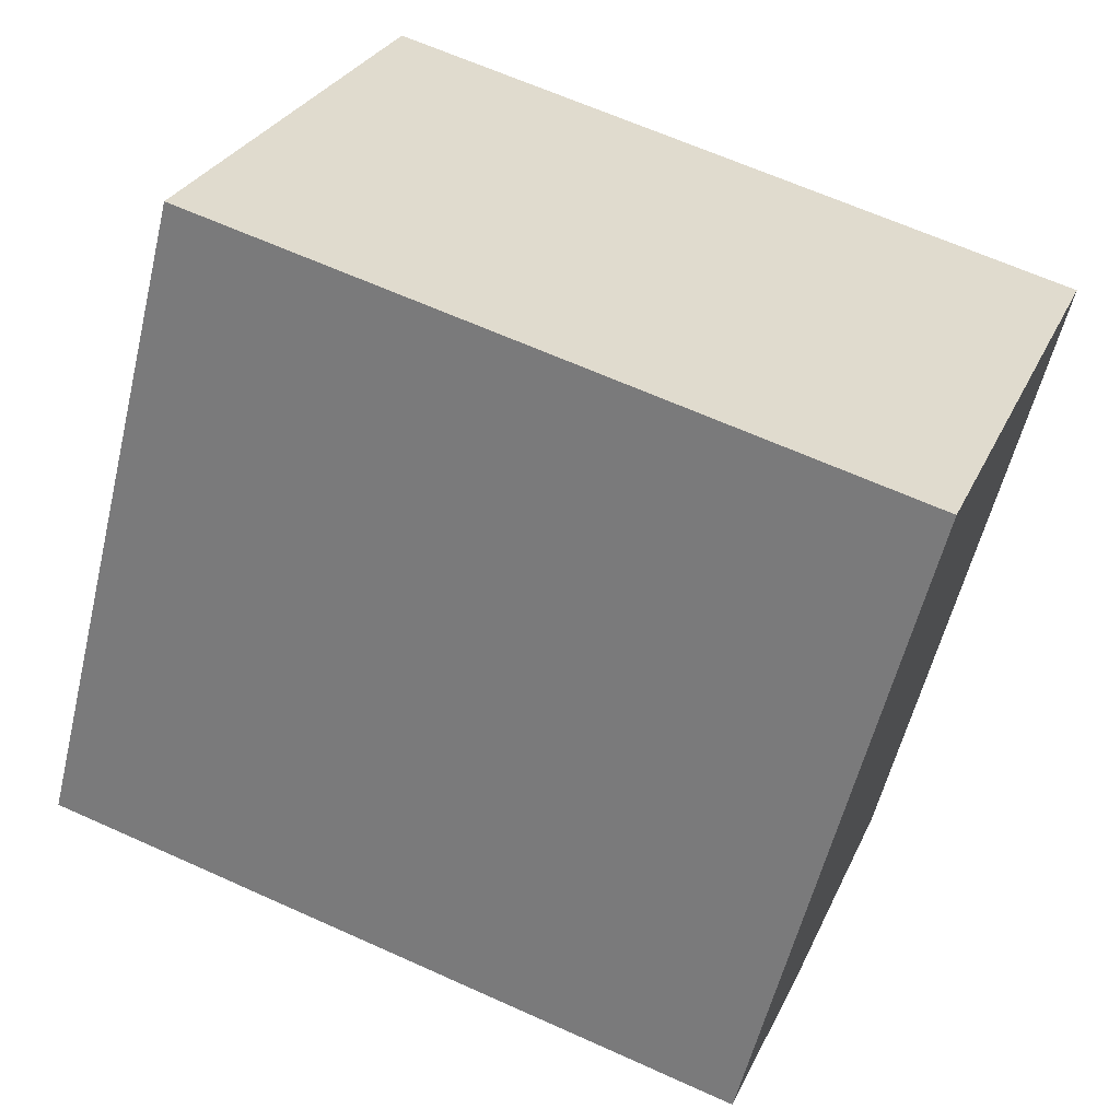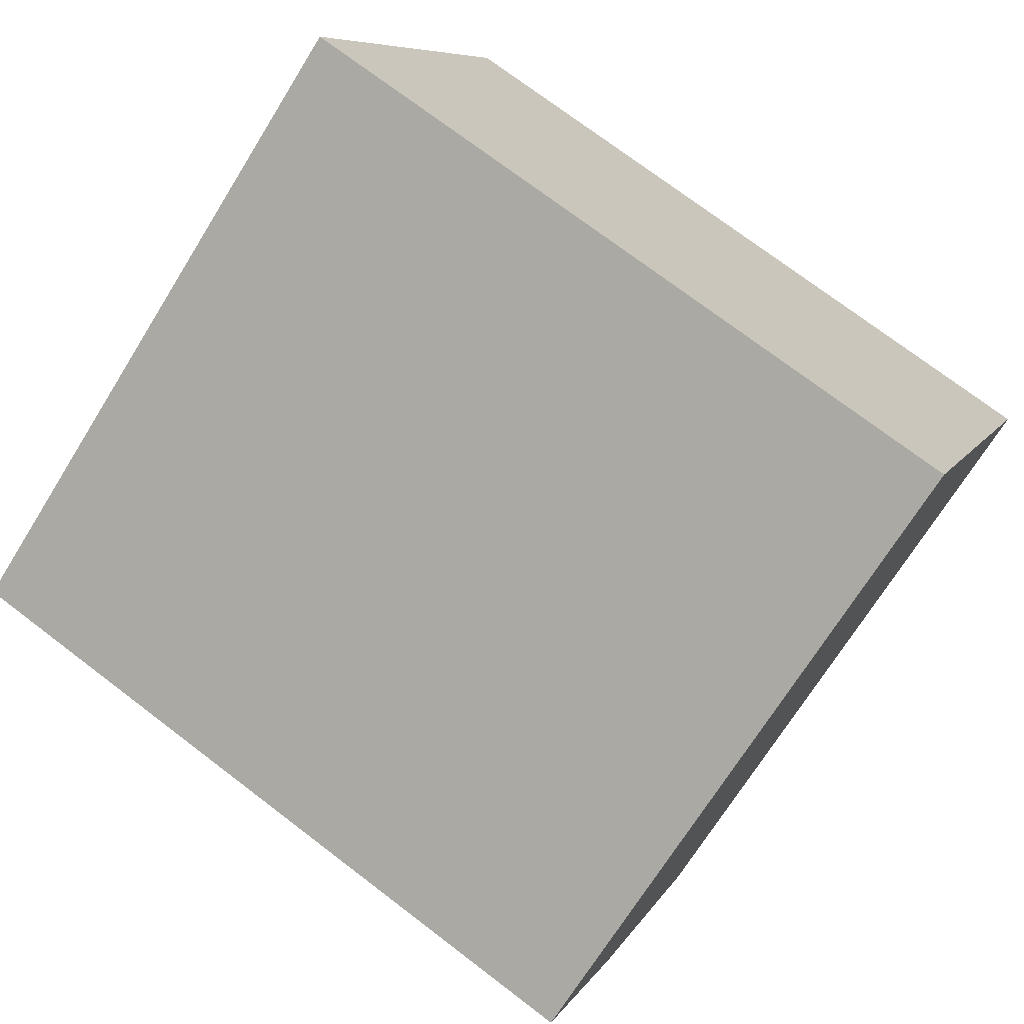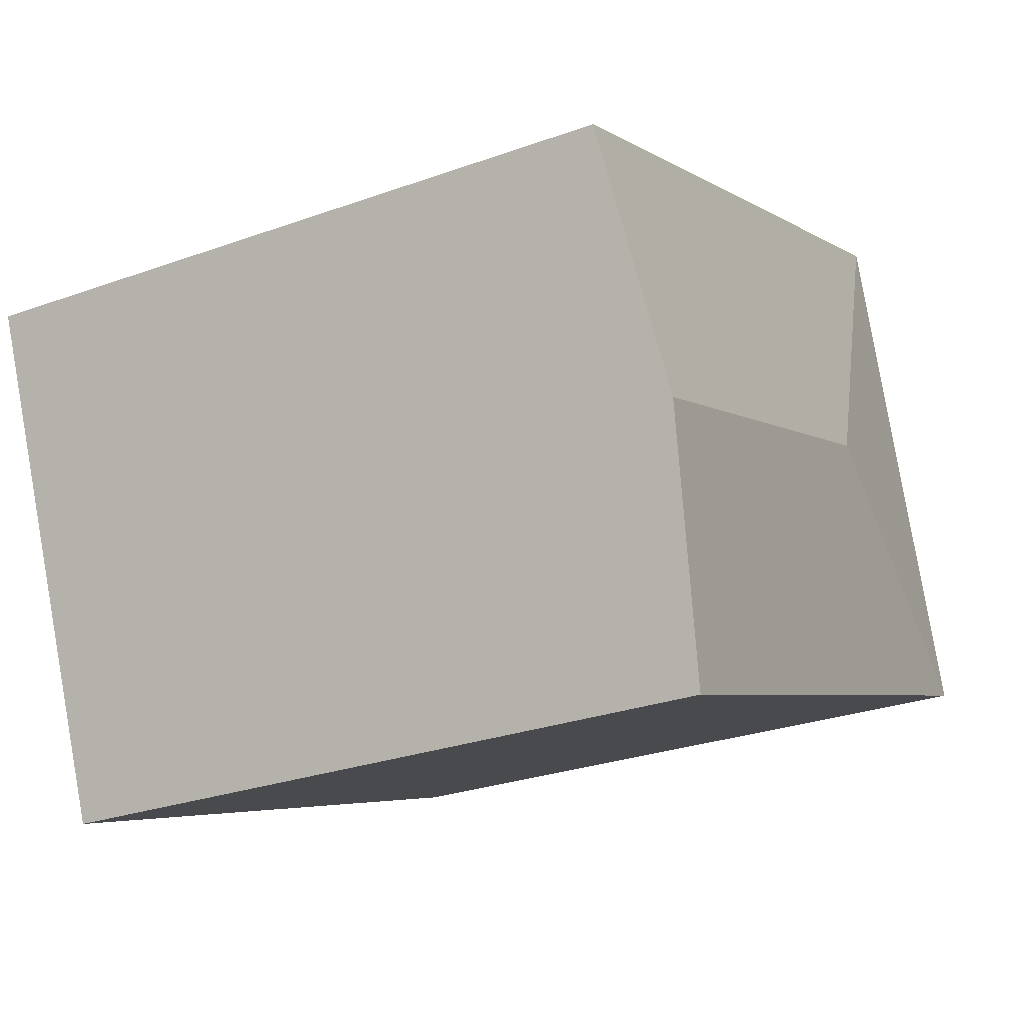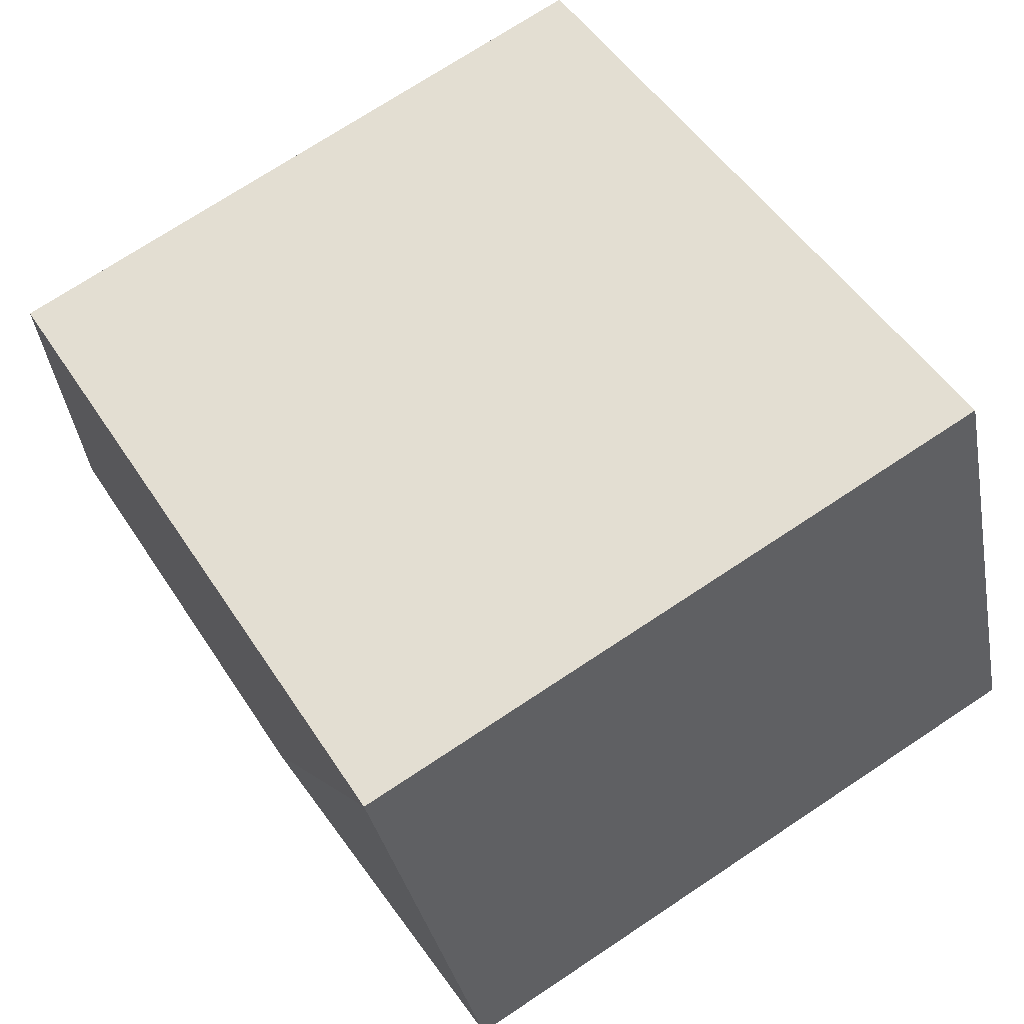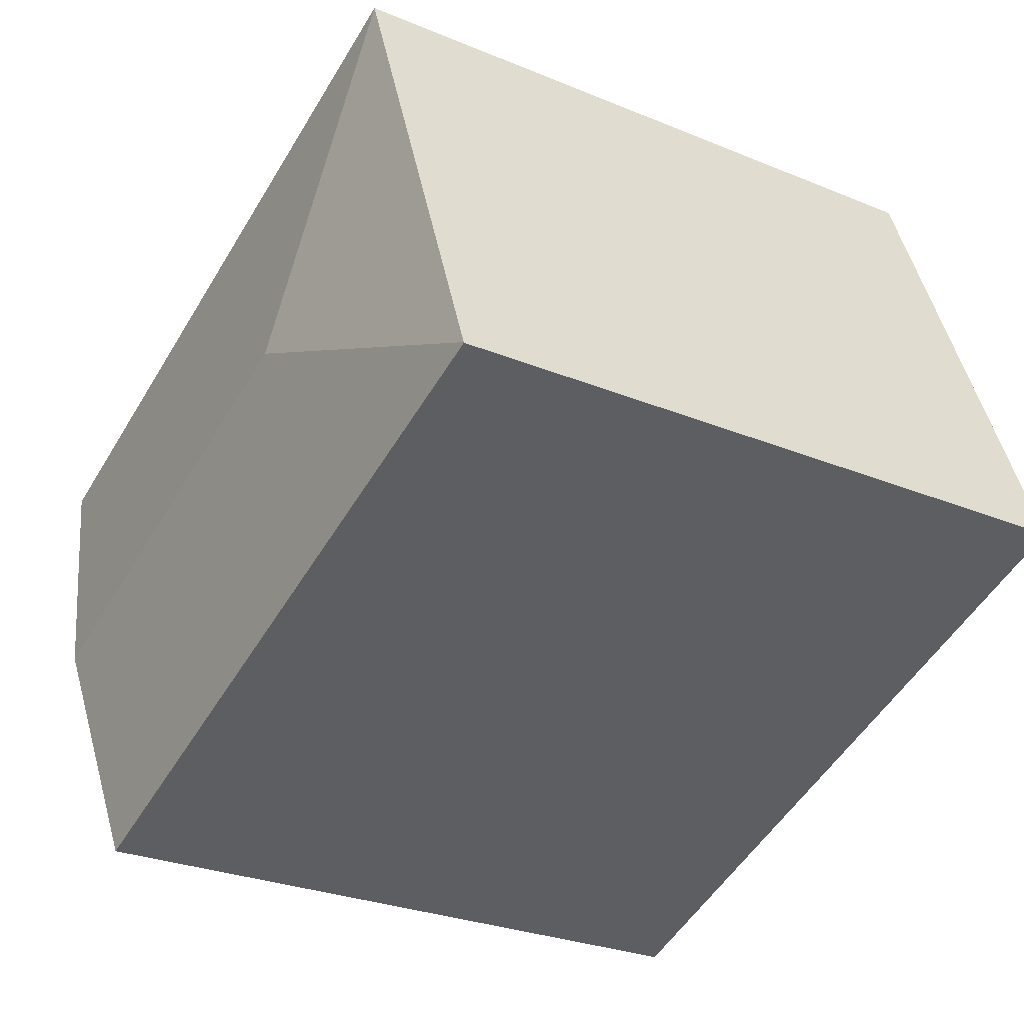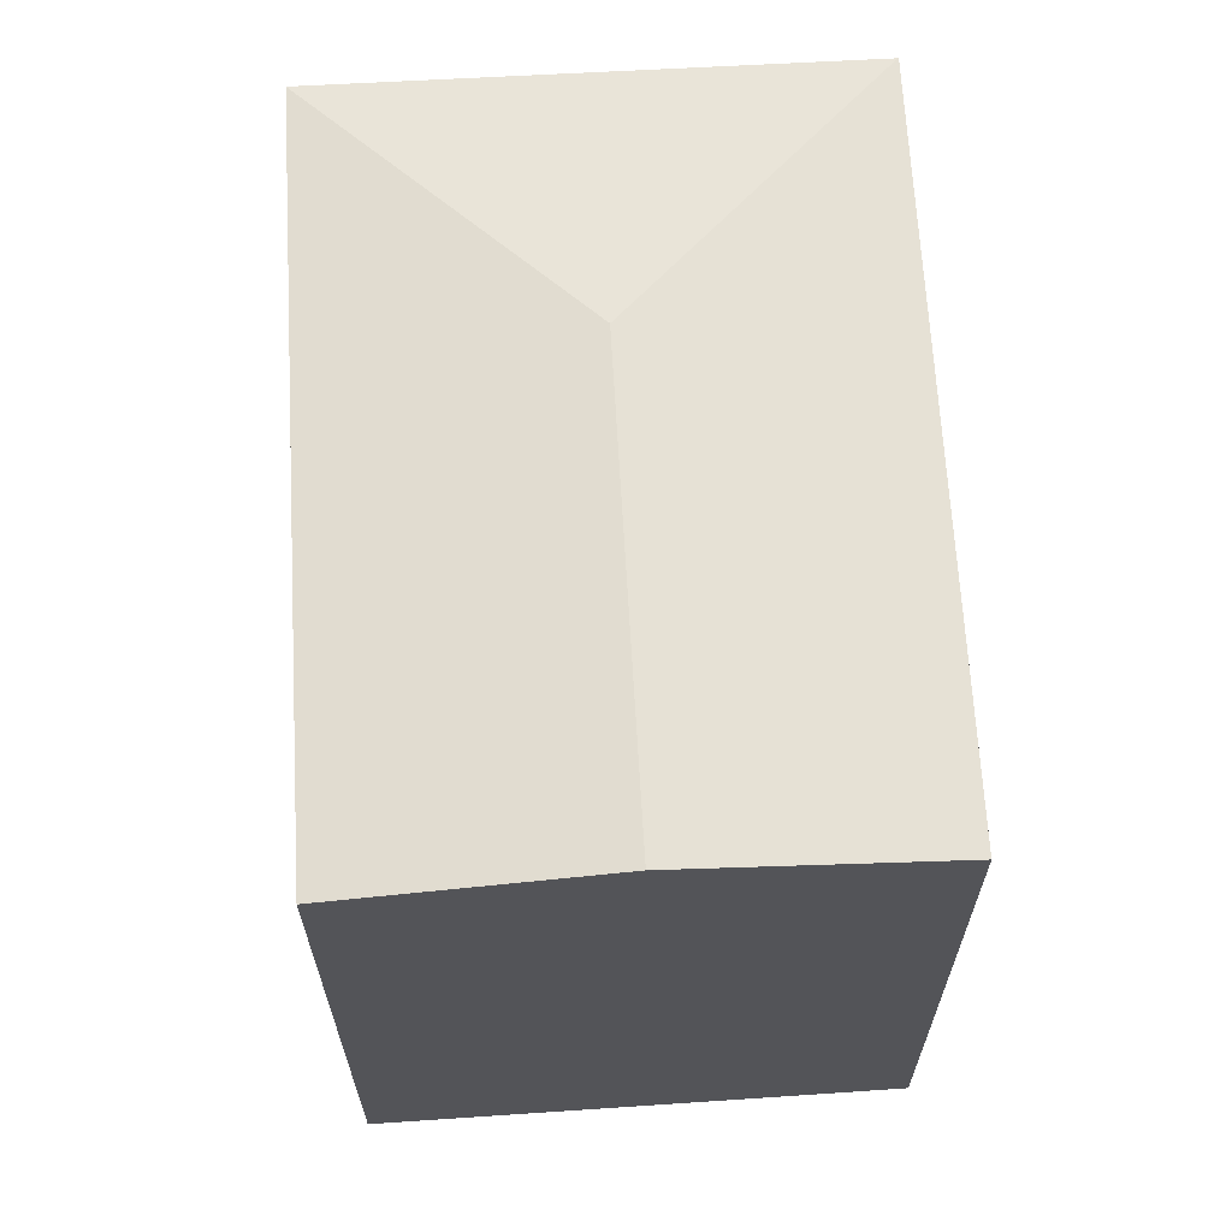
<metadata>
{"format":"obj","ext":"obj","renderer":"f3d","projection":"perspective","resolution":1024,"background":"white","views":[{"elev":-57.3,"azim":-13.6,"up":"+Z"},{"elev":-70.5,"azim":-31.8,"up":"+Z"},{"elev":-27.5,"azim":118.9,"up":"+Z"},{"elev":72.8,"azim":-123.5,"up":"+Z"},{"elev":-27.7,"azim":-122.3,"up":"+Z"},{"elev":66.0,"azim":107.2,"up":"+Y"}]}
</metadata>
<code>
v  13.93 13.74 -4.977
v  6.865 14.27 3.147
v  15.77 14.27 -0.186
v  13.85 13.72 -5.161
v  0.005 13.72 0.014
v  3.724 13.72 10.02
v  17.69 13.72 4.796
v  0 13.72 8.4e-16
v  0 0 0
v  3.724 -6.138e-16 10.02
v  0.005 -8.573e-19 0.014
v  17.69 -2.937e-16 4.796
v  13.93 3.048e-16 -4.977
v  13.85 3.16e-16 -5.161
v  15.77 1.139e-17 -0.186
g defaultobject
f 1 2 3
f 2 1 4
f 2 4 5
f 3 6 7
f 6 3 2
f 5 4 8
f 2 5 6
f 8 6 5
f 6 8 9
f 6 9 10
f 10 9 11
f 10 7 6
f 7 10 12
f 12 3 7
f 3 12 1
f 1 12 4
f 4 12 13
f 4 13 14
f 13 12 15
f 14 8 4
f 8 14 9
f 11 12 10
f 12 11 9
f 12 9 14
f 12 14 13
f 12 13 15

</code>
